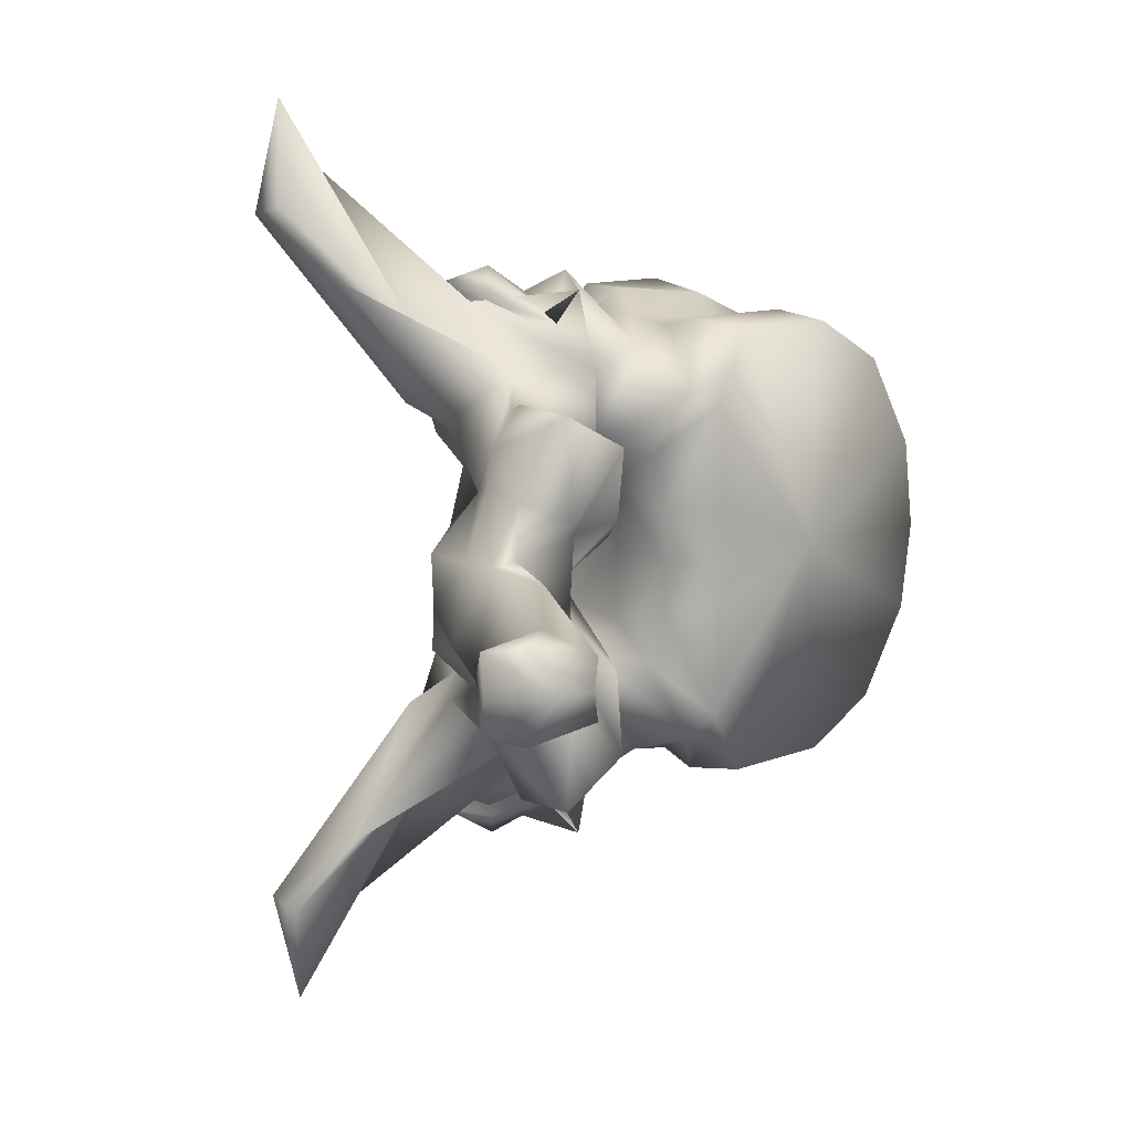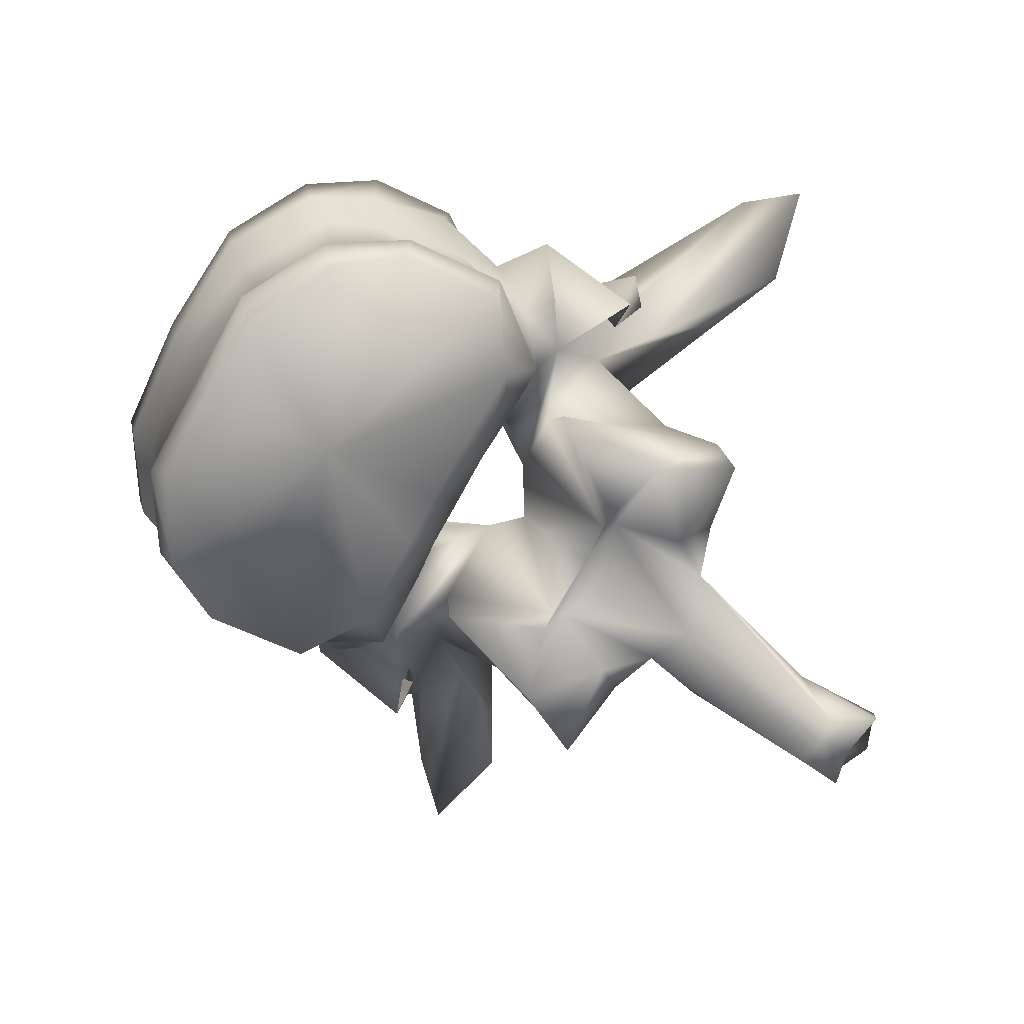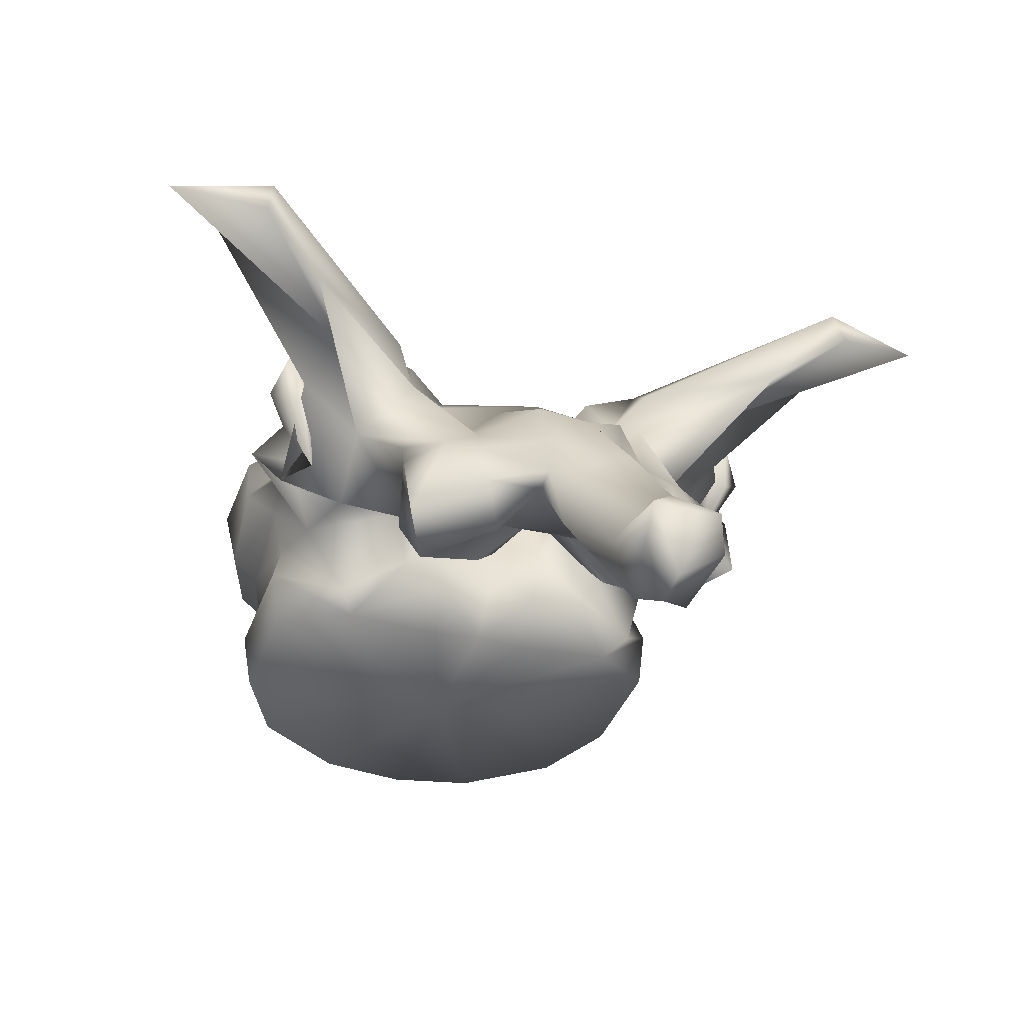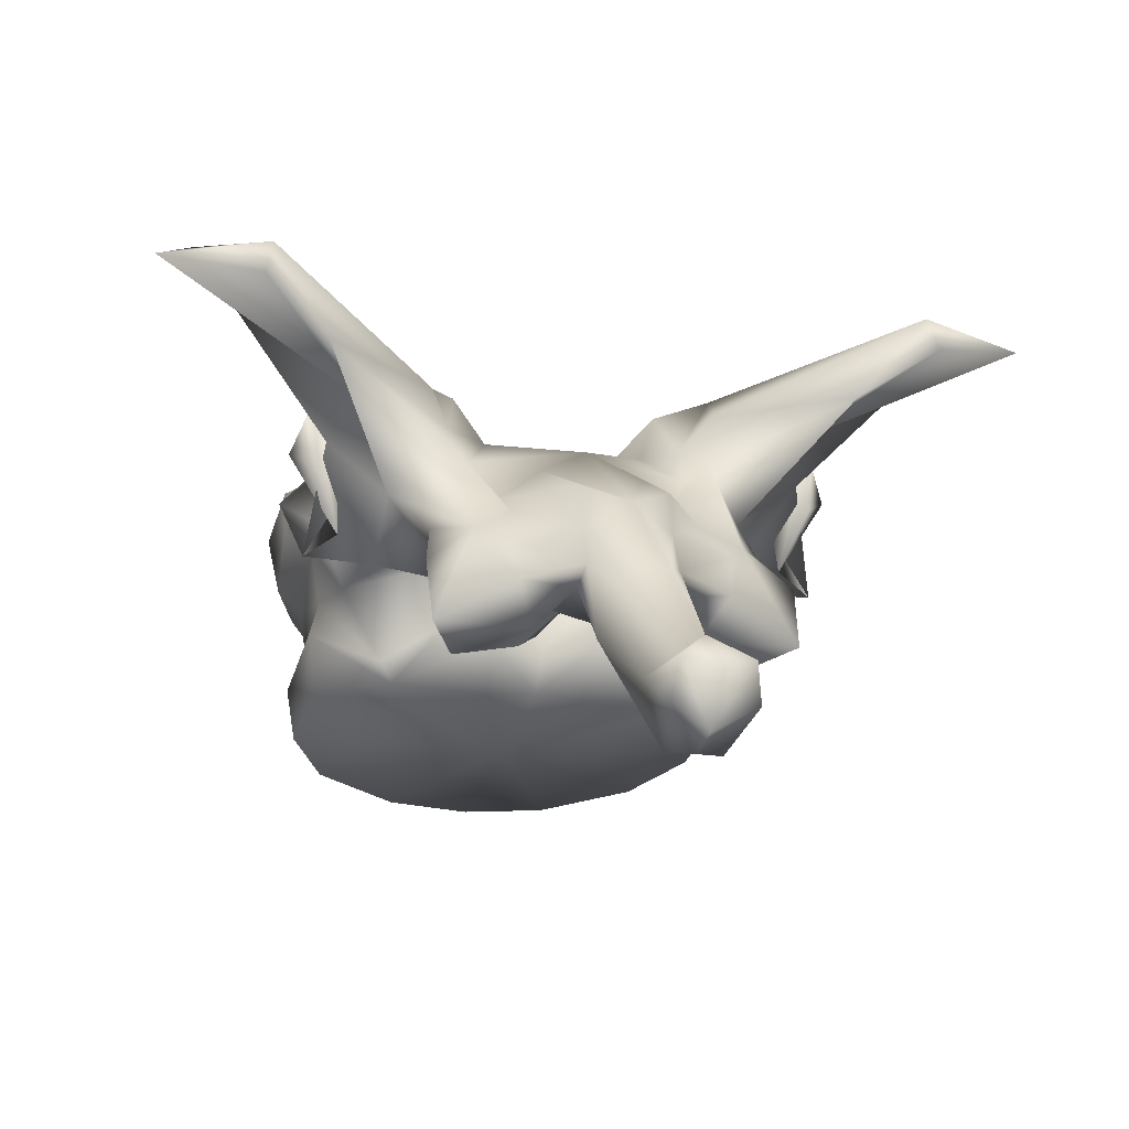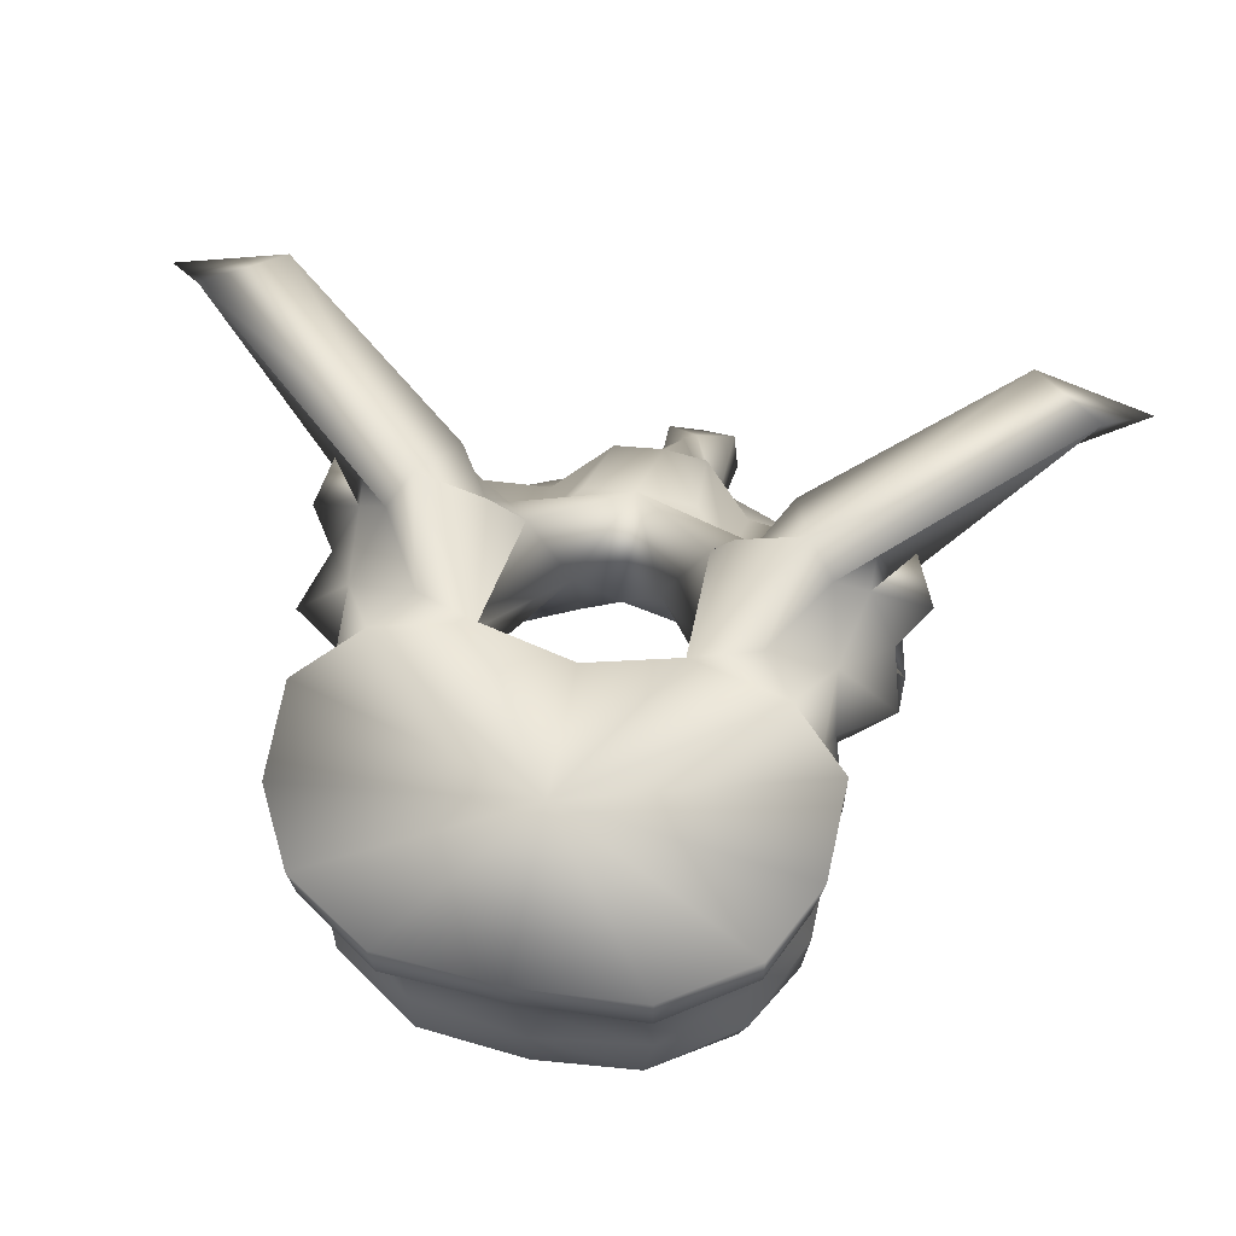
<metadata>
{"format":"obj","ext":"obj","renderer":"f3d","projection":"perspective","resolution":1024,"background":"white","views":[{"elev":13.2,"azim":-57.5,"up":"+Z"},{"elev":-74.6,"azim":151.2,"up":"+Y"},{"elev":-26.3,"azim":-113.1,"up":"+Y"},{"elev":-14.7,"azim":-108.2,"up":"+Y"},{"elev":50.8,"azim":102.4,"up":"+Y"}]}
</metadata>
<code>
v -0.02622 0.405 0.00062
v -0.02671 0.4055 0.007455
v -0.0369 0.4087 0.000601
v -0.02483 0.4082 0.008824
v -0.02523 0.406 0.000621
v -0.02671 0.4055 -0.006258
v -0.02483 0.4082 -0.007627
v -0.02981 0.407 0.01457
v -0.03493 0.409 0.01803
v -0.04663 0.4113 0.004721
v -0.04667 0.4116 0.000601
v -0.04686 0.4116 0.01273
v -0.04319 0.4115 0.01812
v -0.02981 0.407 -0.01337
v -0.03493 0.409 -0.01683
v -0.04663 0.4113 -0.003524
v -0.04686 0.4116 -0.01154
v -0.04319 0.4115 -0.01692
v -0.02474 0.4098 0.000621
v -0.02566 0.4105 0.009404
v -0.02867 0.4103 0.01544
v -0.02566 0.4105 -0.008207
v -0.02867 0.4103 -0.01424
v -0.03469 0.4131 0.01863
v -0.04885 0.415 0.004842
v -0.04885 0.4149 0.000601
v -0.04885 0.415 -0.003645
v -0.04302 0.416 0.01875
v -0.049 0.4129 0.01423
v -0.04927 0.4164 0.008663
v -0.03469 0.4131 -0.01743
v -0.049 0.4129 -0.01303
v -0.04302 0.416 -0.01756
v -0.04927 0.4164 -0.007466
v -0.02245 0.4172 0.000623
v -0.02376 0.4168 0.009097
v -0.02949 0.4131 0.01507
v -0.02376 0.4168 -0.0079
v -0.02949 0.4131 -0.01387
v -0.03386 0.4164 0.017
v -0.04711 0.4205 0.006039
v -0.04673 0.4204 0.000602
v -0.04711 0.4205 -0.004842
v -0.04213 0.4188 0.01778
v -0.04651 0.4192 0.01685
v -0.04841 0.4215 0.00892
v -0.03386 0.4164 -0.0158
v -0.04651 0.4192 -0.01565
v -0.04213 0.4188 -0.01658
v -0.04841 0.4215 -0.007723
v -0.0212 0.42 0.000624
v -0.02175 0.4199 0.009999
v -0.02813 0.4189 0.01563
v -0.02175 0.4199 -0.008802
v -0.02813 0.4189 -0.01443
v -0.03185 0.4205 0.01707
v -0.04368 0.4267 0.00622
v -0.0451 0.4276 0.009299
v -0.0431 0.4266 0.000605
v -0.04368 0.4267 -0.005023
v -0.0451 0.4276 -0.008102
v -0.03951 0.4239 0.01791
v -0.04293 0.426 0.01824
v -0.05055 0.4203 0.01524
v -0.04849 0.4219 0.01854
v -0.0458 0.426 0.02206
v -0.05347 0.425 0.003792
v -0.03185 0.4205 -0.01588
v -0.04293 0.426 -0.01704
v -0.03951 0.4239 -0.01671
v -0.04849 0.4219 -0.01735
v -0.05055 0.4203 -0.01404
v -0.0458 0.426 -0.02086
v -0.05347 0.425 -0.002595
v -0.02035 0.4234 0.000625
v -0.02104 0.4234 0.01017
v -0.02582 0.4212 0.0165
v -0.02104 0.4234 -0.008975
v -0.02582 0.4212 -0.01531
v -0.03063 0.4226 0.01881
v -0.04252 0.4323 0.007766
v -0.04347 0.4312 0.00994
v -0.04145 0.4311 0.000606
v -0.04252 0.4323 -0.006569
v -0.04347 0.4312 -0.008743
v -0.0369 0.4264 0.01969
v -0.04061 0.4278 0.01765
v -0.04515 0.4306 0.01769
v -0.05514 0.4287 0.02041
v -0.05465 0.425 0.01532
v -0.05399 0.4196 0.02179
v -0.05265 0.4189 0.00962
v -0.0513 0.4263 0.02098
v -0.05409 0.4215 0.01912
v -0.05535 0.4211 0.000602
v -0.06047 0.413 0.00498
v -0.05979 0.4283 0.000603
v -0.05392 0.4301 0.007209
v -0.03063 0.4226 -0.01762
v -0.04061 0.4278 -0.01645
v -0.0369 0.4264 -0.0185
v -0.04515 0.4306 -0.01649
v -0.05465 0.425 -0.01412
v -0.05514 0.4287 -0.01921
v -0.05399 0.4196 -0.02059
v -0.05265 0.4189 -0.008423
v -0.05409 0.4215 -0.01793
v -0.0513 0.4263 -0.01978
v -0.06047 0.413 -0.003782
v -0.05392 0.4301 -0.006012
v -0.03198 0.4281 0.000607
v -0.02492 0.4248 0.01672
v -0.0302 0.4271 0.01969
v -0.02492 0.4248 -0.01553
v -0.0302 0.4271 -0.0185
v -0.03717 0.4295 0.01981
v -0.05112 0.4366 0.0143
v -0.04454 0.4319 0.01268
v -0.0515 0.4345 0.009218
v -0.04118 0.4313 0.01526
v -0.04454 0.4319 -0.01148
v -0.05112 0.4366 -0.01311
v -0.0515 0.4345 -0.008021
v -0.04118 0.4313 -0.01406
v -0.05192 0.431 0.01879
v -0.05052 0.433 0.01635
v -0.06132 0.441 0.03246
v -0.05887 0.4312 0.01866
v -0.05383 0.433 0.01882
v -0.06547 0.4199 0.01143
v -0.06206 0.4204 0.01385
v -0.06383 0.4339 0.02229
v -0.0581 0.4288 0.01146
v -0.05348 0.4175 0.01087
v -0.06618 0.4168 0.0152
v -0.05418 0.4276 0.02314
v -0.05587 0.4264 0.02115
v -0.0552 0.432 0.02144
v -0.06146 0.4175 0.000601
v -0.06047 0.4122 0.006339
v -0.07053 0.4214 0.000602
v -0.06135 0.426 0.004845
v -0.0586 0.4242 0.007708
v -0.05768 0.4273 0.009509
v -0.06135 0.426 -0.003648
v -0.0586 0.4242 -0.006511
v -0.05768 0.4273 -0.008312
v -0.05464 0.4308 0.01032
v -0.03717 0.4295 -0.01861
v -0.05192 0.431 -0.01759
v -0.05052 0.433 -0.01516
v -0.06206 0.4204 -0.01266
v -0.06547 0.4199 -0.01023
v -0.05887 0.4312 -0.01747
v -0.06383 0.4339 -0.0211
v -0.0581 0.4288 -0.01026
v -0.06132 0.441 -0.03118
v -0.05383 0.433 -0.01762
v -0.05348 0.4175 -0.009678
v -0.06618 0.4168 -0.014
v -0.05587 0.4264 -0.01995
v -0.05418 0.4276 -0.02194
v -0.0552 0.432 -0.02025
v -0.06047 0.4122 -0.005142
v -0.05464 0.4308 -0.009124
v -0.06624 0.4403 0.02731
v -0.05728 0.4332 0.01252
v -0.06624 0.4403 -0.02603
v -0.05728 0.4332 -0.01133
v -0.06515 0.4387 0.0359
v -0.06699 0.4375 0.02804
v -0.06789 0.4185 0.009388
v -0.06897 0.4152 0.008916
v -0.0675 0.412 0.01499
v -0.06493 0.4213 0.008179
v -0.06183 0.4109 0.01201
v -0.06166 0.4152 0.005164
v -0.06426 0.4139 0.0006
v -0.06166 0.4152 -0.003967
v -0.06882 0.4228 0.004184
v -0.07839 0.4143 0.000585
v -0.0695 0.4194 0.004087
v -0.06882 0.4228 -0.002987
v -0.0695 0.4194 -0.00289
v -0.06493 0.4213 -0.006982
v -0.06897 0.4152 -0.007719
v -0.06789 0.4185 -0.008192
v -0.0675 0.412 -0.01379
v -0.06515 0.4387 -0.03462
v -0.06699 0.4375 -0.02676
v -0.06183 0.4109 -0.01081
v -0.07054 0.4163 0.004238
v -0.07023 0.4145 0.004865
v -0.06661 0.4121 0.007142
v -0.07113 0.4109 0.000598
v -0.06661 0.4121 -0.005945
v -0.07023 0.4145 -0.003668
v -0.08461 0.4082 0.000621
v -0.07054 0.4163 -0.003041
v -0.08006 0.4059 0.003395
v -0.07385 0.4099 0.004573
v -0.08215 0.4004 0.002787
v -0.08271 0.4003 0.000636
v -0.08215 0.4004 -0.001509
v -0.07385 0.4099 -0.003376
v -0.08705 0.4061 0.003426
v -0.08792 0.4053 0.000626
v -0.08006 0.4059 -0.002116
v -0.08705 0.4061 -0.002147
v -0.0865 0.403 0.003884
v -0.08535 0.4013 0.00062
v -0.0865 0.403 -0.002606
f 1 2 3
f 4 2 1
f 4 1 5
f 3 6 1
f 1 6 7
f 5 1 7
f 2 8 3
f 8 2 4
f 8 9 3
f 10 11 3
f 3 12 10
f 13 12 3
f 3 9 13
f 3 14 6
f 3 15 14
f 3 11 16
f 16 17 3
f 3 17 18
f 18 15 3
f 19 20 4
f 19 4 5
f 21 4 20
f 8 4 21
f 5 7 19
f 7 6 14
f 7 22 19
f 22 7 23
f 23 7 14
f 9 8 21
f 9 21 24
f 13 9 24
f 11 10 25
f 12 25 10
f 11 25 26
f 27 16 11
f 26 27 11
f 28 29 12
f 28 12 13
f 12 29 30
f 12 30 25
f 13 24 28
f 23 14 15
f 31 23 15
f 31 15 18
f 16 27 17
f 17 32 33
f 18 17 33
f 34 32 17
f 27 34 17
f 33 31 18
f 35 20 19
f 19 22 35
f 35 36 20
f 37 20 36
f 21 20 37
f 24 21 37
f 22 38 35
f 38 22 39
f 39 22 23
f 39 23 31
f 24 37 40
f 28 24 40
f 41 26 25
f 41 25 30
f 26 41 42
f 42 43 26
f 27 26 43
f 34 27 43
f 28 40 44
f 44 29 28
f 44 45 29
f 30 29 46
f 29 45 46
f 41 30 46
f 47 39 31
f 47 31 33
f 32 48 49
f 33 32 49
f 50 32 34
f 50 48 32
f 49 47 33
f 50 34 43
f 51 36 35
f 35 38 51
f 51 52 36
f 53 36 52
f 37 36 53
f 40 37 53
f 38 54 51
f 54 38 55
f 55 38 39
f 55 39 47
f 40 53 56
f 44 40 56
f 42 41 57
f 41 58 57
f 41 46 58
f 42 57 59
f 60 43 42
f 59 60 42
f 60 61 43
f 61 50 43
f 44 56 62
f 62 45 44
f 62 63 45
f 64 45 65
f 66 65 45
f 66 45 63
f 45 64 46
f 58 46 67
f 67 46 64
f 68 55 47
f 68 47 49
f 48 69 70
f 49 48 70
f 71 48 72
f 48 71 73
f 69 48 73
f 50 72 48
f 70 68 49
f 74 50 61
f 72 50 74
f 75 52 51
f 51 54 75
f 75 76 52
f 77 52 76
f 53 52 77
f 56 53 77
f 54 78 75
f 78 54 79
f 79 54 55
f 79 55 68
f 56 77 80
f 62 56 80
f 59 57 81
f 57 58 82
f 57 82 81
f 67 82 58
f 59 81 83
f 84 60 59
f 83 84 59
f 85 61 60
f 84 85 60
f 61 85 74
f 62 80 86
f 86 63 62
f 86 87 63
f 88 66 63
f 88 63 87
f 89 90 64
f 89 64 91
f 64 65 66
f 64 66 91
f 64 90 92
f 64 92 67
f 66 93 94
f 66 94 91
f 88 93 66
f 95 67 96
f 67 95 97
f 67 97 98
f 92 96 67
f 67 98 82
f 99 79 68
f 99 68 70
f 69 100 101
f 70 69 101
f 69 73 102
f 100 69 102
f 101 99 70
f 73 71 72
f 72 103 104
f 105 72 104
f 105 73 72
f 106 103 72
f 74 106 72
f 107 108 73
f 105 107 73
f 73 108 102
f 109 74 95
f 97 95 74
f 110 97 74
f 74 109 106
f 85 110 74
f 76 75 111
f 111 75 78
f 77 76 112
f 112 76 111
f 113 80 77
f 113 77 112
f 114 78 79
f 111 78 114
f 79 99 115
f 114 79 115
f 116 86 80
f 116 80 113
f 117 118 81
f 81 119 117
f 81 98 119
f 98 81 82
f 83 81 111
f 81 120 111
f 118 120 81
f 111 84 83
f 84 121 122
f 122 123 84
f 123 110 84
f 85 84 110
f 111 124 84
f 84 124 121
f 116 87 86
f 120 88 87
f 116 120 87
f 120 118 88
f 88 125 93
f 125 88 126
f 126 88 118
f 127 128 89
f 128 90 89
f 89 91 125
f 129 89 125
f 127 89 129
f 130 131 90
f 128 132 90
f 90 131 92
f 90 133 130
f 90 132 133
f 91 94 125
f 96 92 134
f 135 134 92
f 135 92 131
f 125 136 93
f 136 94 93
f 136 137 94
f 137 138 94
f 94 138 125
f 95 96 139
f 139 109 95
f 139 96 140
f 96 134 140
f 141 142 97
f 97 142 143
f 97 143 144
f 144 98 97
f 97 145 141
f 146 145 97
f 147 146 97
f 97 110 147
f 144 148 98
f 98 148 119
f 99 101 149
f 115 99 149
f 101 100 149
f 100 102 124
f 100 124 149
f 102 121 124
f 108 150 102
f 151 102 150
f 121 102 151
f 103 152 153
f 104 103 154
f 103 155 154
f 106 152 103
f 153 156 103
f 156 155 103
f 104 154 157
f 150 105 104
f 150 104 158
f 158 104 157
f 150 107 105
f 159 106 109
f 106 159 160
f 152 106 160
f 107 161 162
f 108 107 162
f 107 163 161
f 150 163 107
f 108 162 150
f 164 109 139
f 164 159 109
f 110 165 147
f 123 165 110
f 113 112 111
f 116 113 111
f 120 116 111
f 111 114 115
f 111 115 149
f 111 149 124
f 118 117 126
f 127 126 117
f 166 127 117
f 166 117 167
f 117 148 167
f 148 117 119
f 151 122 121
f 122 151 157
f 122 157 168
f 169 122 168
f 169 165 122
f 123 122 165
f 125 138 136
f 125 126 129
f 127 129 126
f 127 170 128
f 170 127 166
f 128 170 171
f 132 128 171
f 135 131 130
f 130 172 173
f 130 173 174
f 130 174 135
f 172 130 175
f 133 175 130
f 132 171 166
f 132 166 167
f 148 133 132
f 148 132 167
f 144 133 148
f 175 133 143
f 143 133 144
f 135 176 134
f 134 176 140
f 135 174 176
f 136 138 137
f 139 140 177
f 139 177 178
f 179 164 139
f 178 179 139
f 140 176 177
f 180 142 141
f 141 181 182
f 141 182 180
f 141 145 183
f 184 181 141
f 183 184 141
f 180 143 142
f 180 175 143
f 145 146 183
f 146 185 183
f 146 156 185
f 147 156 146
f 165 156 147
f 162 163 150
f 158 151 150
f 151 158 157
f 153 152 160
f 186 187 153
f 188 186 153
f 160 188 153
f 185 153 187
f 153 185 156
f 154 189 157
f 190 189 154
f 190 154 155
f 168 190 155
f 169 168 155
f 155 156 165
f 169 155 165
f 168 157 189
f 159 191 160
f 164 191 159
f 191 188 160
f 161 163 162
f 179 191 164
f 170 166 171
f 190 168 189
f 182 172 175
f 192 173 172
f 192 172 182
f 193 194 173
f 193 173 192
f 194 174 173
f 194 176 174
f 182 175 180
f 177 176 194
f 177 194 193
f 177 193 195
f 178 177 195
f 195 179 178
f 196 191 179
f 197 196 179
f 195 197 179
f 181 198 192
f 181 192 182
f 199 198 181
f 184 199 181
f 183 185 184
f 185 187 184
f 184 187 199
f 187 186 199
f 186 196 197
f 199 186 197
f 186 188 196
f 188 191 196
f 198 200 192
f 201 193 192
f 201 192 200
f 202 195 193
f 202 193 201
f 195 202 203
f 203 204 195
f 197 195 204
f 199 197 205
f 205 197 204
f 198 206 200
f 207 206 198
f 208 209 198
f 199 208 198
f 198 209 207
f 208 199 205
f 202 201 200
f 202 200 210
f 206 210 200
f 203 202 210
f 203 210 211
f 212 204 203
f 211 212 203
f 208 205 204
f 212 208 204
f 211 210 206
f 211 206 207
f 207 209 211
f 208 212 209
f 209 212 211

</code>
